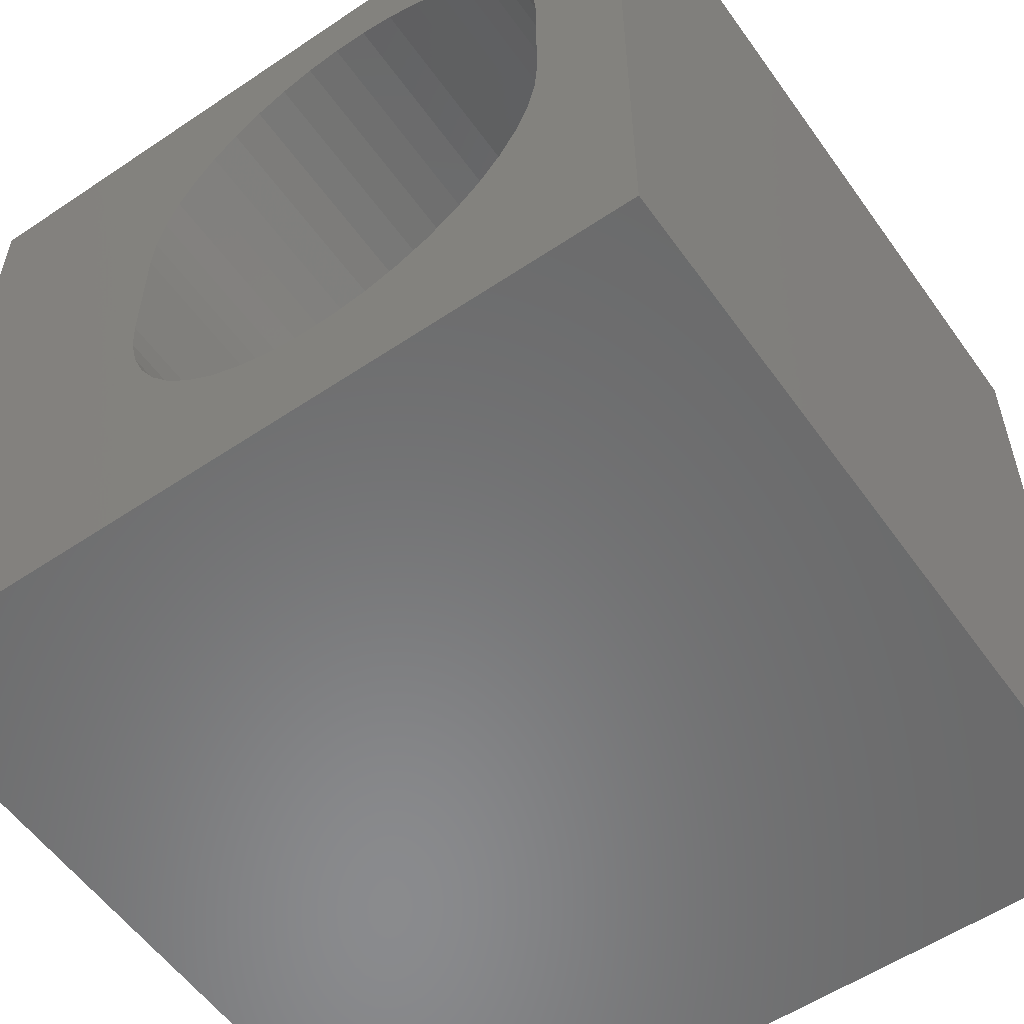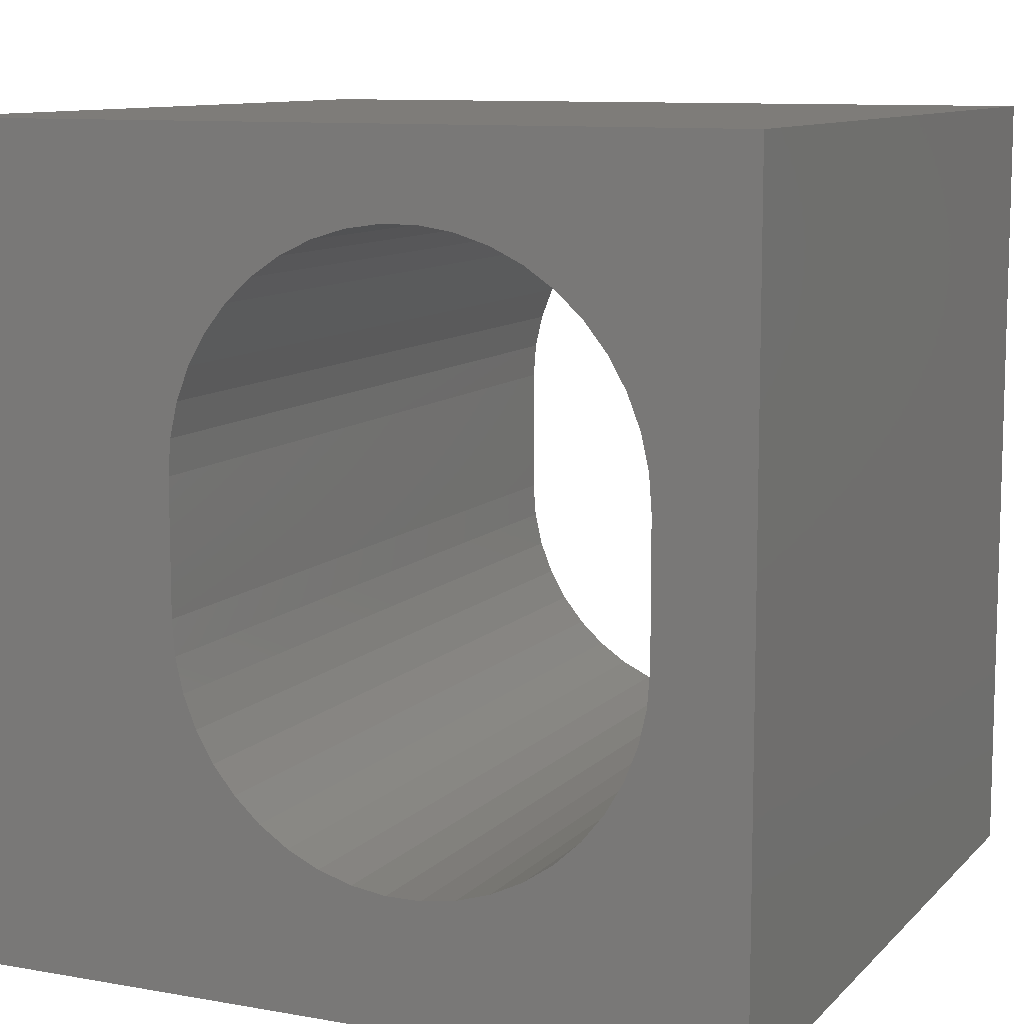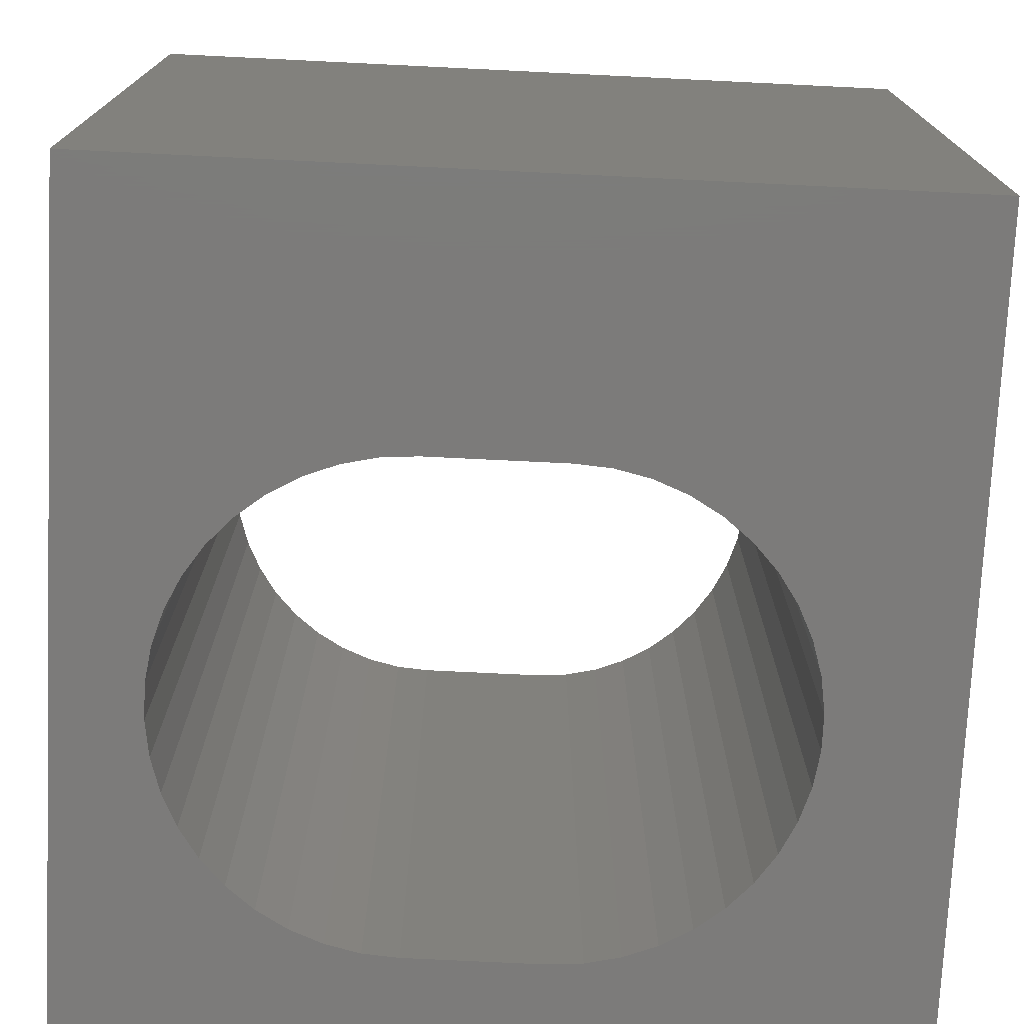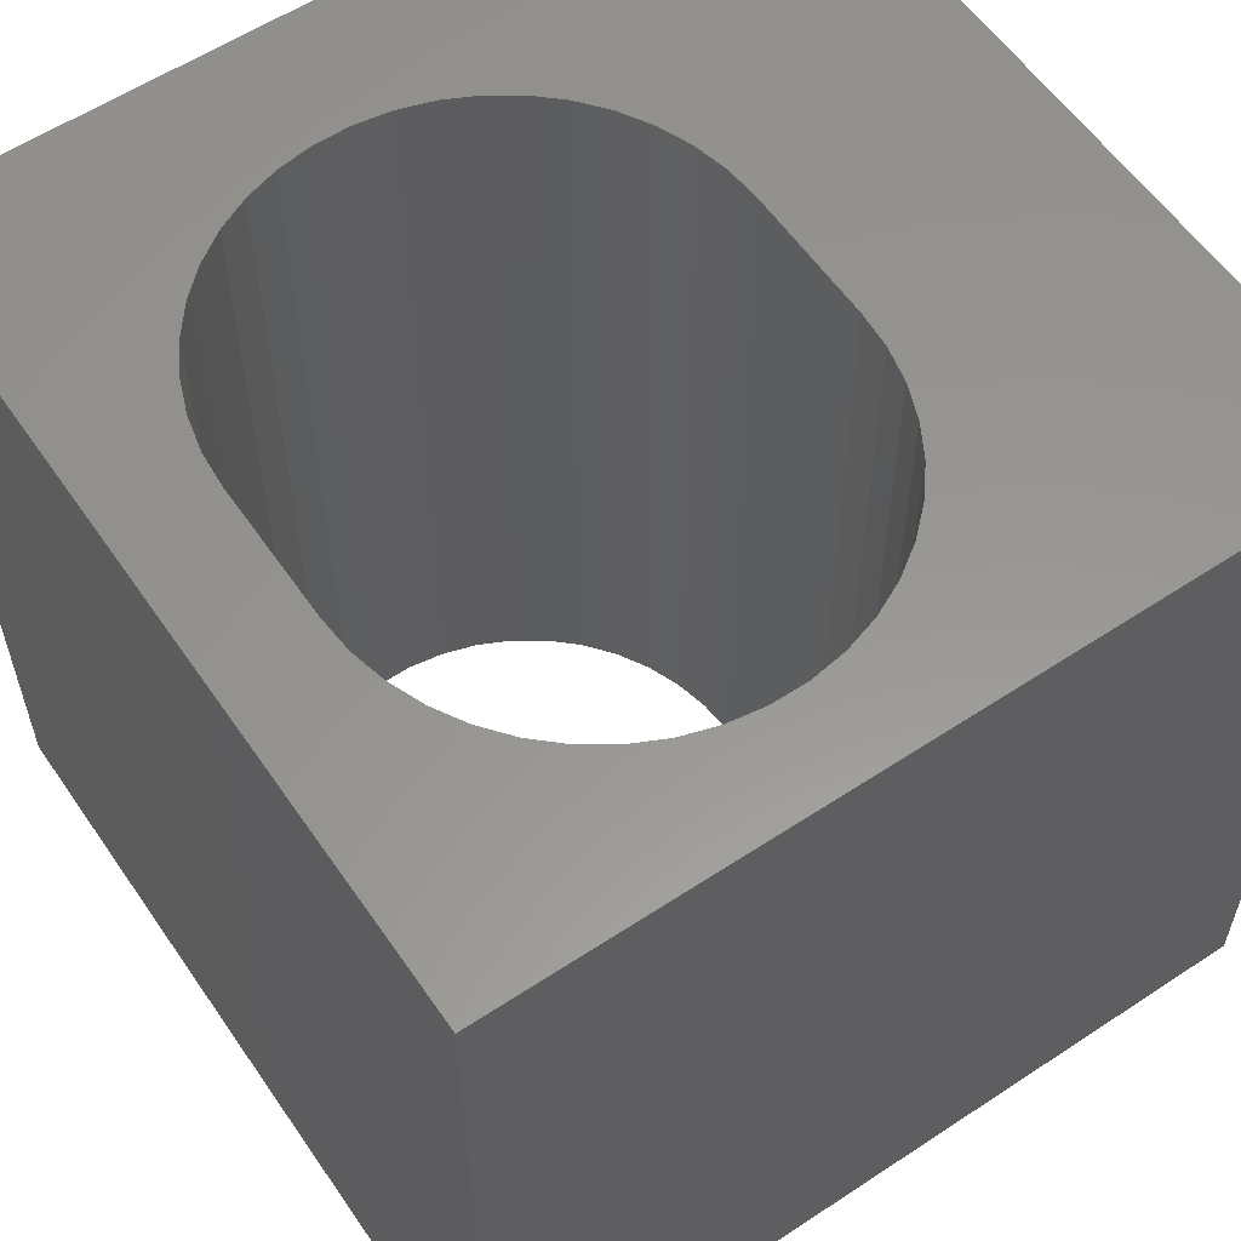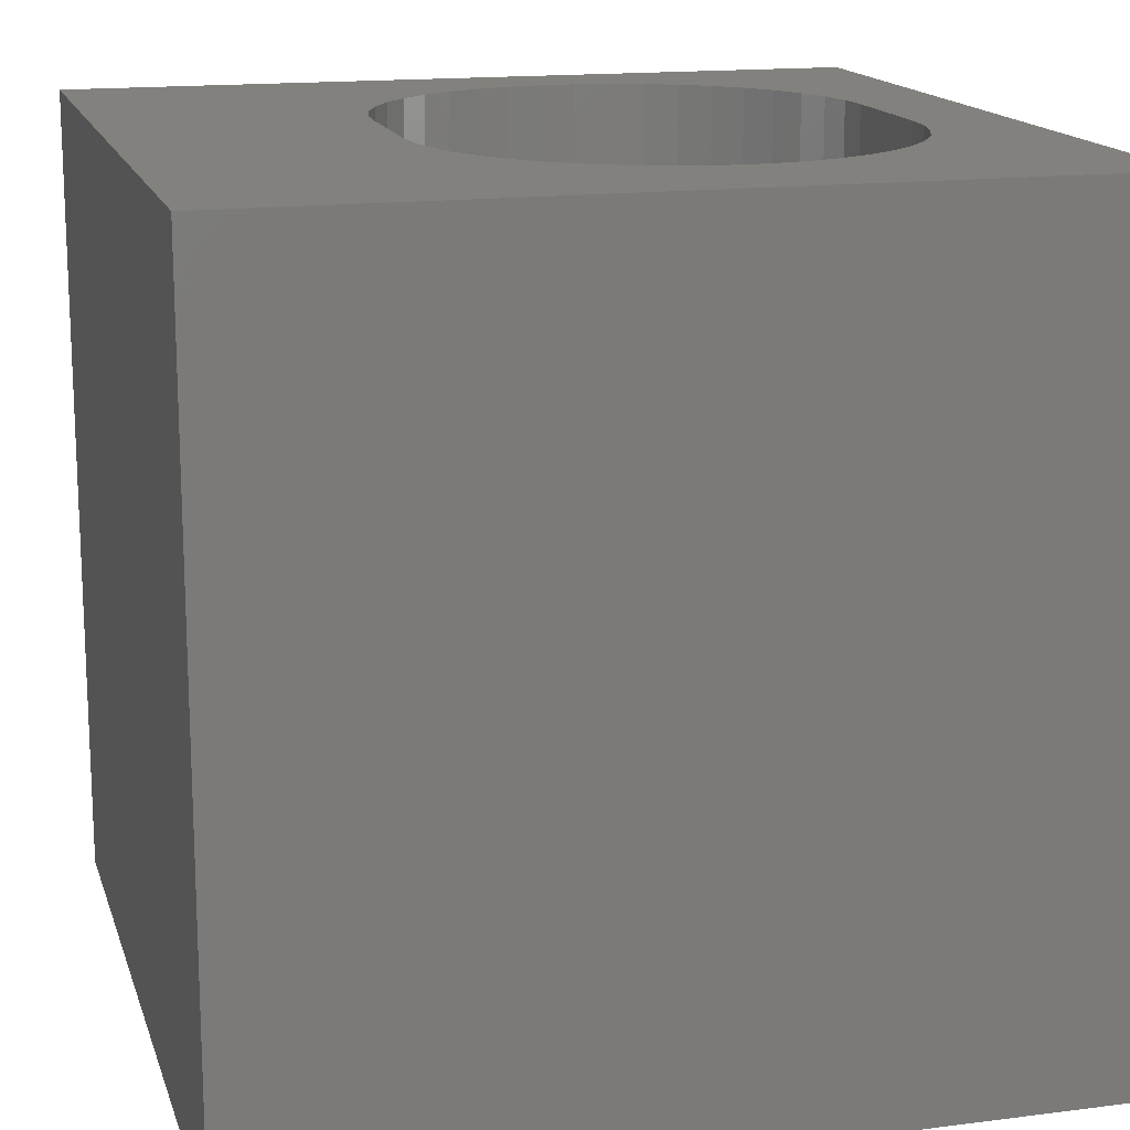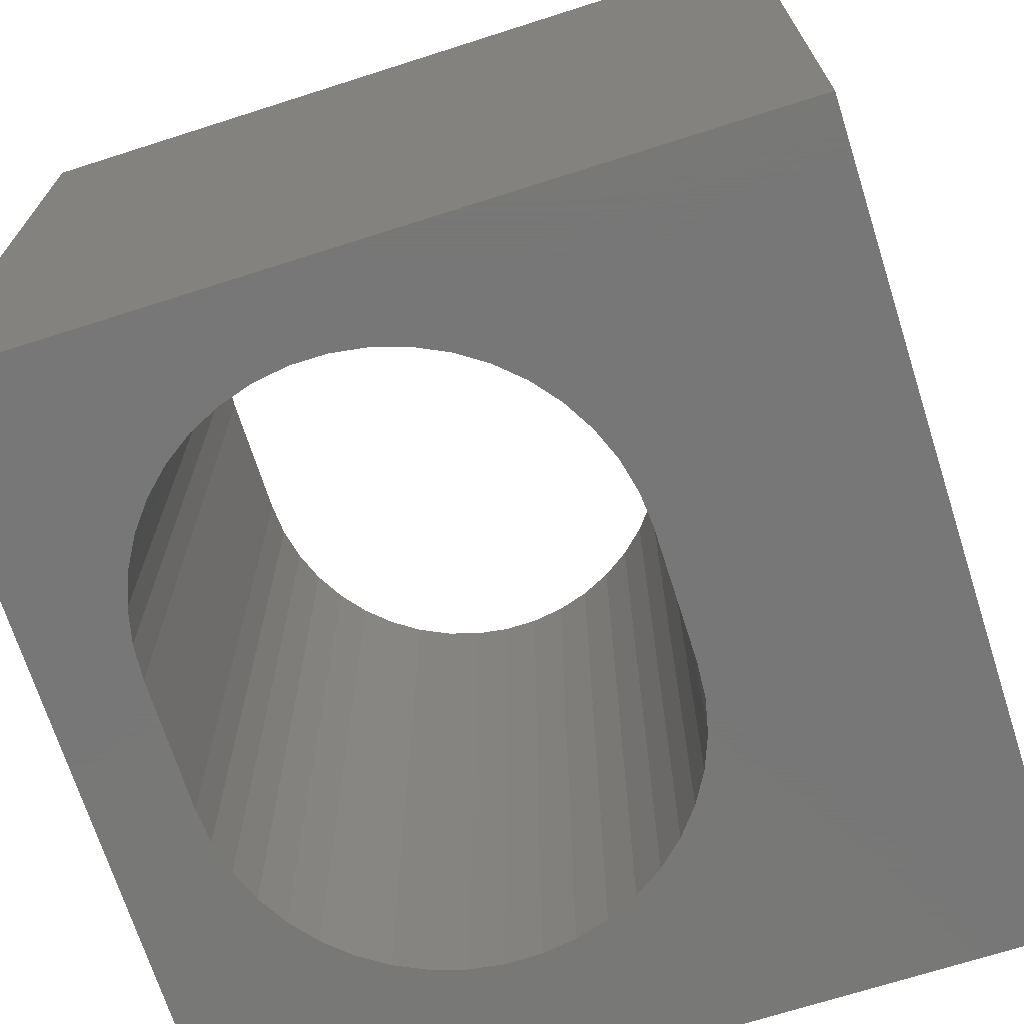
<metadata>
{"format":"stl","ext":"stl","renderer":"f3d","projection":"perspective","resolution":1024,"background":"white","views":[{"elev":-56.4,"azim":35.1,"up":"+Y"},{"elev":10.1,"azim":24.5,"up":"+Y"},{"elev":-74.7,"azim":-92.8,"up":"+Z"},{"elev":58.3,"azim":145.7,"up":"+Z"},{"elev":15.6,"azim":-15.1,"up":"+Z"},{"elev":-70.3,"azim":-162.3,"up":"+Z"}]}
</metadata>
<code>
# stl→obj: 96 verts, 192 faces
v 0 10 10
v 0 10 0
v 0 0 10
v 0 0 0
v 4.516 8.573 10
v 4.906 8.761 10
v 8.724 3.59 10
v 8.567 3.188 10
v 10 0 10
v 4.906 1.751 10
v 4.516 1.939 10
v 4.159 2.182 10
v 3.843 2.476 10
v 6.605 1.624 10
v 6.178 1.56 10
v 5.746 1.56 10
v 5.318 1.624 10
v 3.573 2.814 10
v 3.357 3.188 10
v 3.199 3.59 10
v 3.103 6.5 10
v 3.199 6.922 10
v 3.357 7.324 10
v 3.573 7.698 10
v 7.407 8.573 10
v 10 10 10
v 7.018 8.761 10
v 6.605 8.888 10
v 7.764 8.33 10
v 8.081 8.036 10
v 8.35 7.698 10
v 8.821 6.5 10
v 8.853 6.069 10
v 8.853 4.442 10
v 8.821 4.012 10
v 8.35 2.814 10
v 8.081 2.476 10
v 7.764 2.182 10
v 7.407 1.939 10
v 7.018 1.751 10
v 3.843 8.036 10
v 4.159 8.33 10
v 8.567 7.324 10
v 8.724 6.922 10
v 5.318 8.888 10
v 5.746 8.952 10
v 6.178 8.952 10
v 3.103 4.012 10
v 3.071 4.442 10
v 3.071 6.069 10
v 10 10 0
v 10 0 0
v 3.357 7.324 0
v 3.199 6.922 0
v 8.821 6.5 0
v 8.724 6.922 0
v 4.159 8.33 0
v 4.516 8.573 0
v 4.906 8.761 0
v 3.103 4.012 0
v 3.199 3.59 0
v 3.357 3.188 0
v 4.159 2.182 0
v 4.516 1.939 0
v 4.906 1.751 0
v 3.843 8.036 0
v 3.573 7.698 0
v 3.103 6.5 0
v 3.071 6.069 0
v 3.071 4.442 0
v 3.573 2.814 0
v 3.843 2.476 0
v 8.081 8.036 0
v 7.764 8.33 0
v 7.407 8.573 0
v 7.018 8.761 0
v 6.605 8.888 0
v 5.318 1.624 0
v 5.746 1.56 0
v 6.178 1.56 0
v 6.605 1.624 0
v 7.018 1.751 0
v 8.567 7.324 0
v 8.35 7.698 0
v 7.407 1.939 0
v 7.764 2.182 0
v 8.081 2.476 0
v 8.35 2.814 0
v 8.567 3.188 0
v 8.724 3.59 0
v 6.178 8.952 0
v 5.746 8.952 0
v 5.318 8.888 0
v 8.821 4.012 0
v 8.853 4.442 0
v 8.853 6.069 0
f 1 2 3
f 3 2 4
f 5 6 1
f 7 8 9
f 10 11 3
f 3 11 12
f 3 12 13
f 14 15 9
f 9 15 16
f 9 16 3
f 3 16 17
f 3 17 10
f 13 18 3
f 3 18 19
f 3 19 20
f 21 22 1
f 1 22 23
f 1 23 24
f 25 26 27
f 27 26 28
f 25 29 26
f 26 29 30
f 26 30 31
f 32 33 26
f 26 33 34
f 26 34 9
f 9 34 35
f 9 35 7
f 8 36 9
f 9 36 37
f 9 37 38
f 38 39 9
f 9 39 40
f 9 40 14
f 24 41 1
f 1 41 42
f 1 42 5
f 31 43 26
f 26 43 44
f 26 44 32
f 6 45 1
f 1 45 46
f 1 46 26
f 26 46 47
f 26 47 28
f 20 48 3
f 3 48 49
f 3 49 1
f 1 49 50
f 1 50 21
f 51 26 52
f 52 26 9
f 53 54 2
f 55 56 51
f 57 2 58
f 58 2 59
f 60 61 4
f 4 61 62
f 63 64 4
f 4 64 65
f 57 66 2
f 2 66 67
f 2 67 53
f 54 68 2
f 2 68 69
f 2 69 4
f 4 69 70
f 4 70 60
f 62 71 4
f 4 71 72
f 4 72 63
f 51 73 74
f 74 75 51
f 51 75 76
f 51 76 77
f 65 78 4
f 4 78 79
f 4 79 52
f 79 80 52
f 52 80 81
f 52 81 82
f 56 83 51
f 51 83 84
f 51 84 73
f 82 85 52
f 52 85 86
f 52 86 87
f 87 88 52
f 52 88 89
f 52 89 90
f 77 91 51
f 51 91 92
f 51 92 2
f 2 92 93
f 2 93 59
f 90 94 52
f 52 94 95
f 52 95 51
f 51 95 96
f 51 96 55
f 26 51 1
f 1 51 2
f 52 9 4
f 4 9 3
f 70 49 48
f 70 48 60
f 60 48 20
f 60 20 61
f 61 20 19
f 61 19 62
f 62 19 18
f 62 18 71
f 71 18 13
f 71 13 72
f 72 13 12
f 72 12 63
f 63 12 11
f 63 11 64
f 64 11 10
f 64 10 65
f 65 10 17
f 65 17 78
f 78 17 16
f 78 16 79
f 79 16 15
f 79 15 80
f 80 15 14
f 80 14 81
f 81 14 40
f 81 40 82
f 82 40 39
f 82 39 85
f 85 39 38
f 85 38 86
f 86 38 37
f 86 37 87
f 87 37 36
f 87 36 88
f 88 36 8
f 88 8 89
f 89 8 7
f 89 7 90
f 90 7 35
f 90 35 94
f 94 35 34
f 94 34 95
f 70 69 49
f 49 69 50
f 96 33 32
f 96 32 55
f 55 32 44
f 55 44 56
f 56 44 43
f 56 43 83
f 83 43 31
f 83 31 84
f 84 31 30
f 84 30 73
f 73 30 29
f 73 29 74
f 74 29 25
f 74 25 75
f 75 25 27
f 75 27 76
f 76 27 28
f 76 28 77
f 77 28 47
f 77 47 91
f 91 47 46
f 91 46 92
f 92 46 45
f 92 45 93
f 93 45 6
f 93 6 59
f 59 6 5
f 59 5 58
f 58 5 42
f 58 42 57
f 57 42 41
f 57 41 66
f 66 41 24
f 66 24 67
f 67 24 23
f 67 23 53
f 53 23 22
f 53 22 54
f 54 22 21
f 54 21 68
f 68 21 50
f 68 50 69
f 96 95 33
f 33 95 34

</code>
